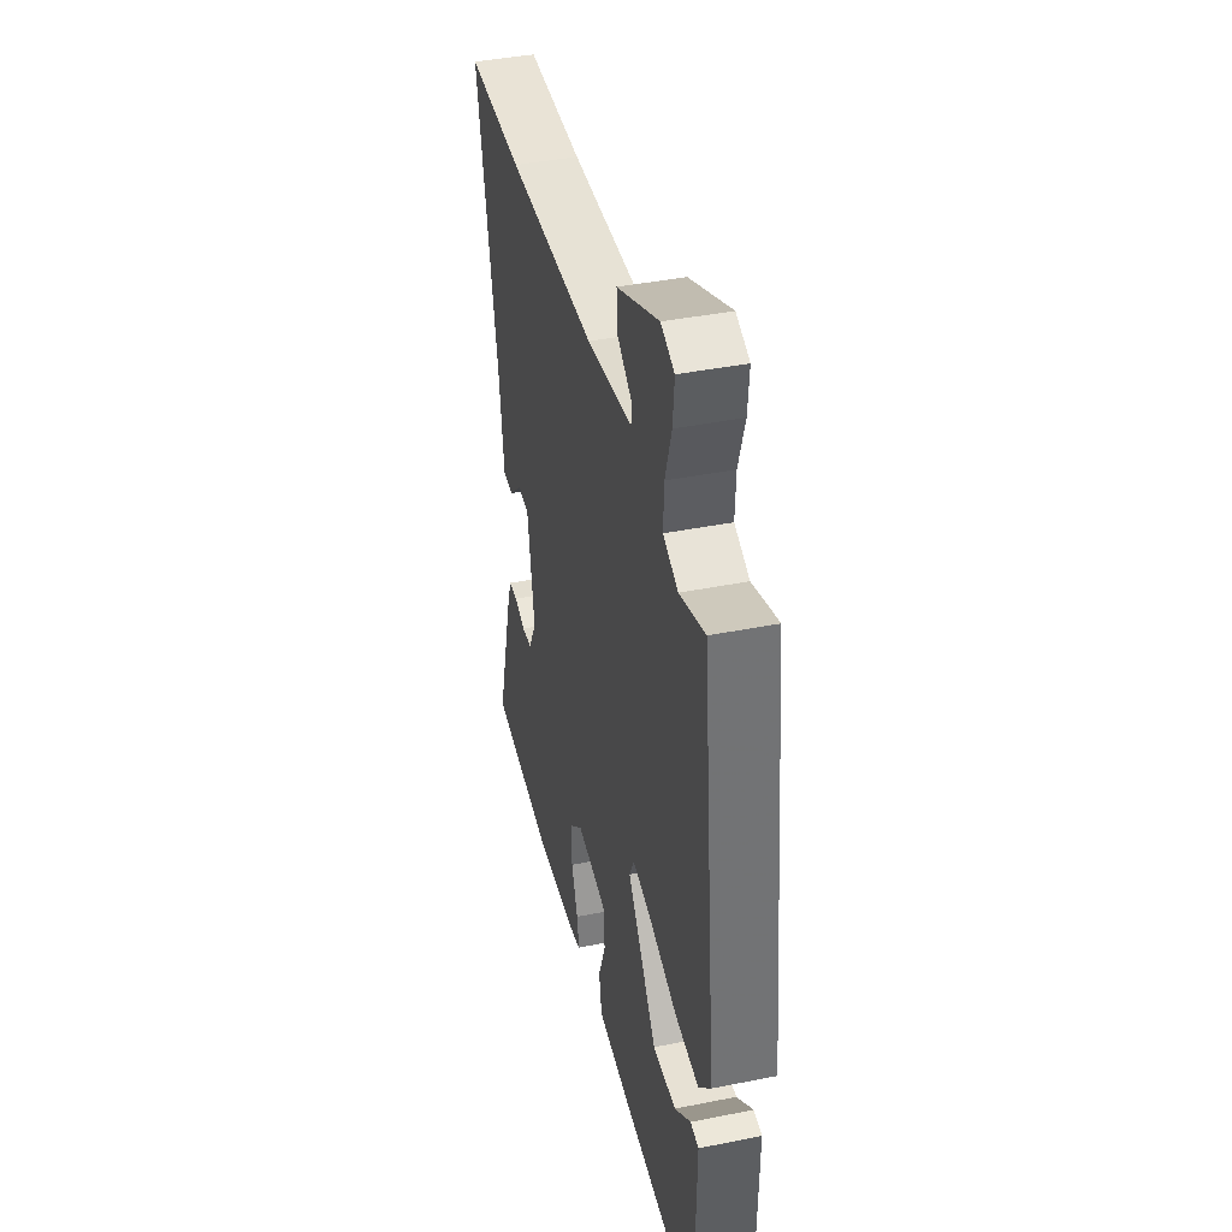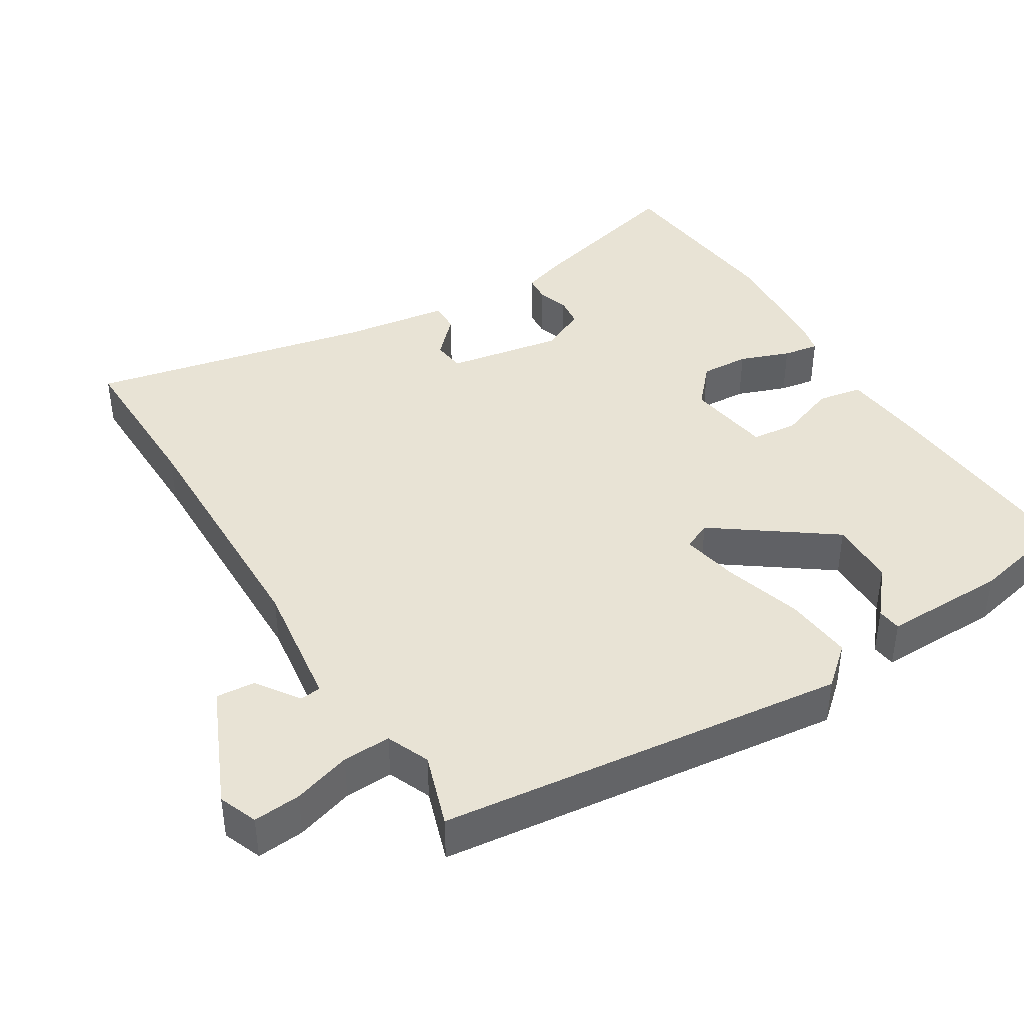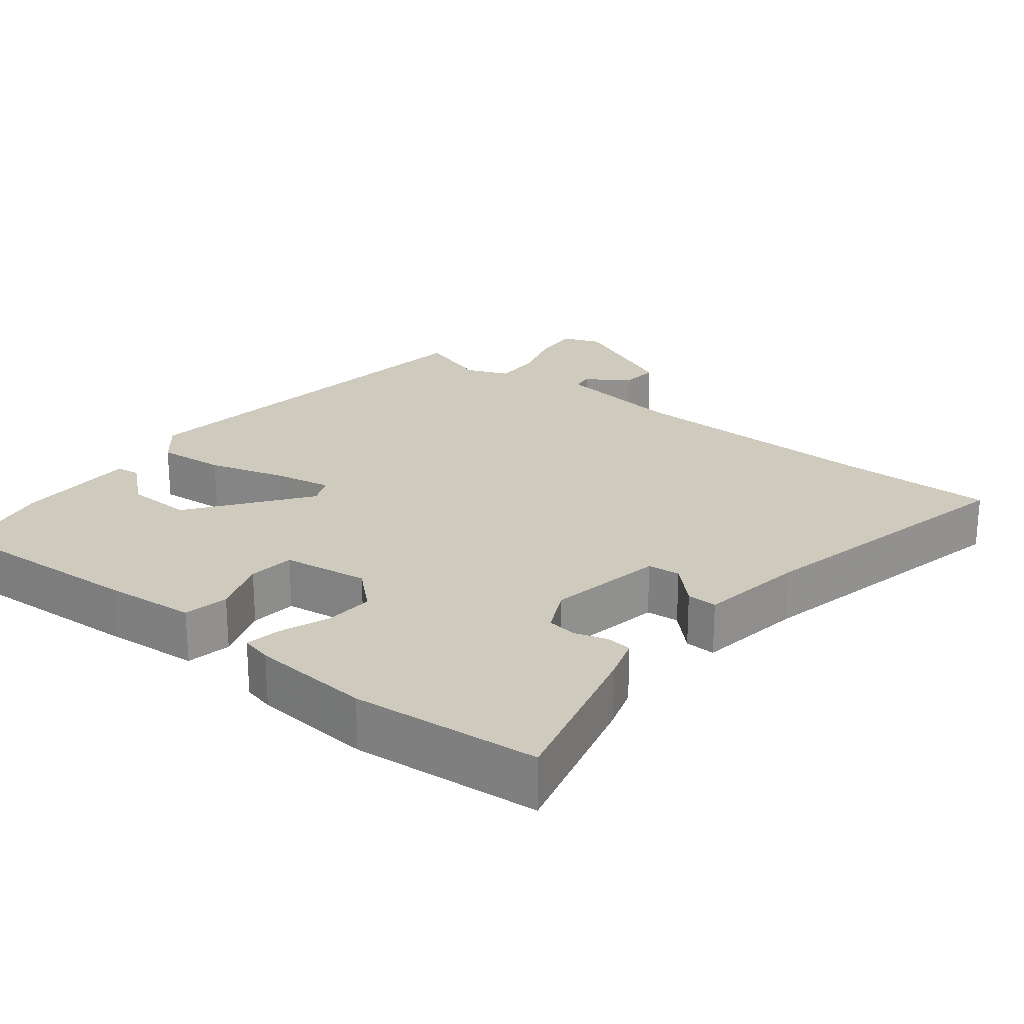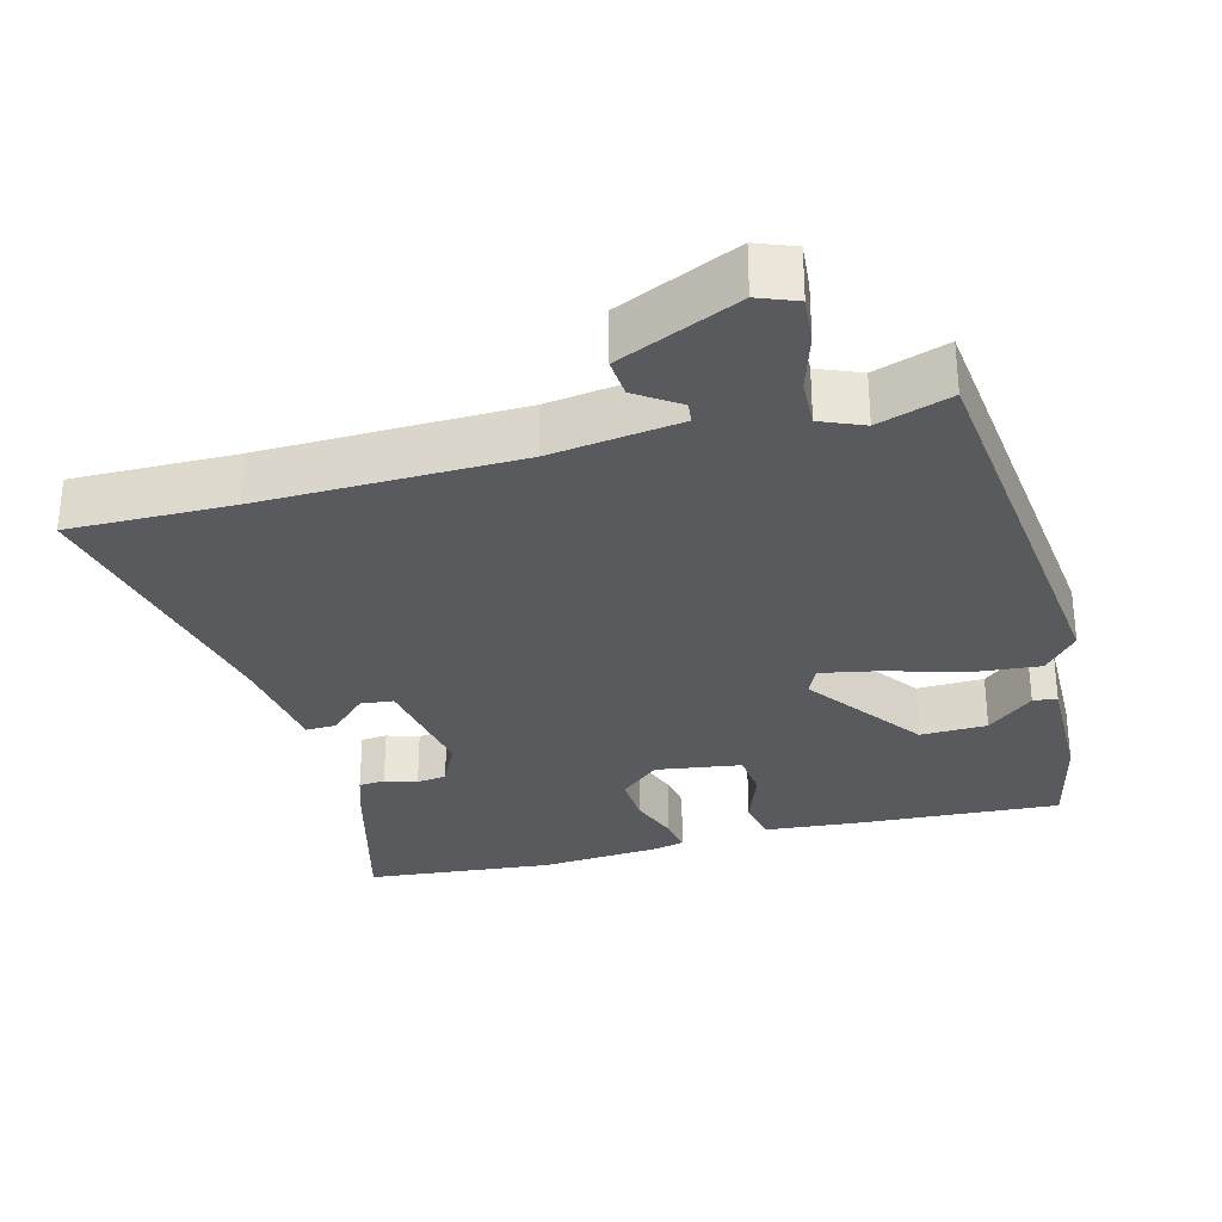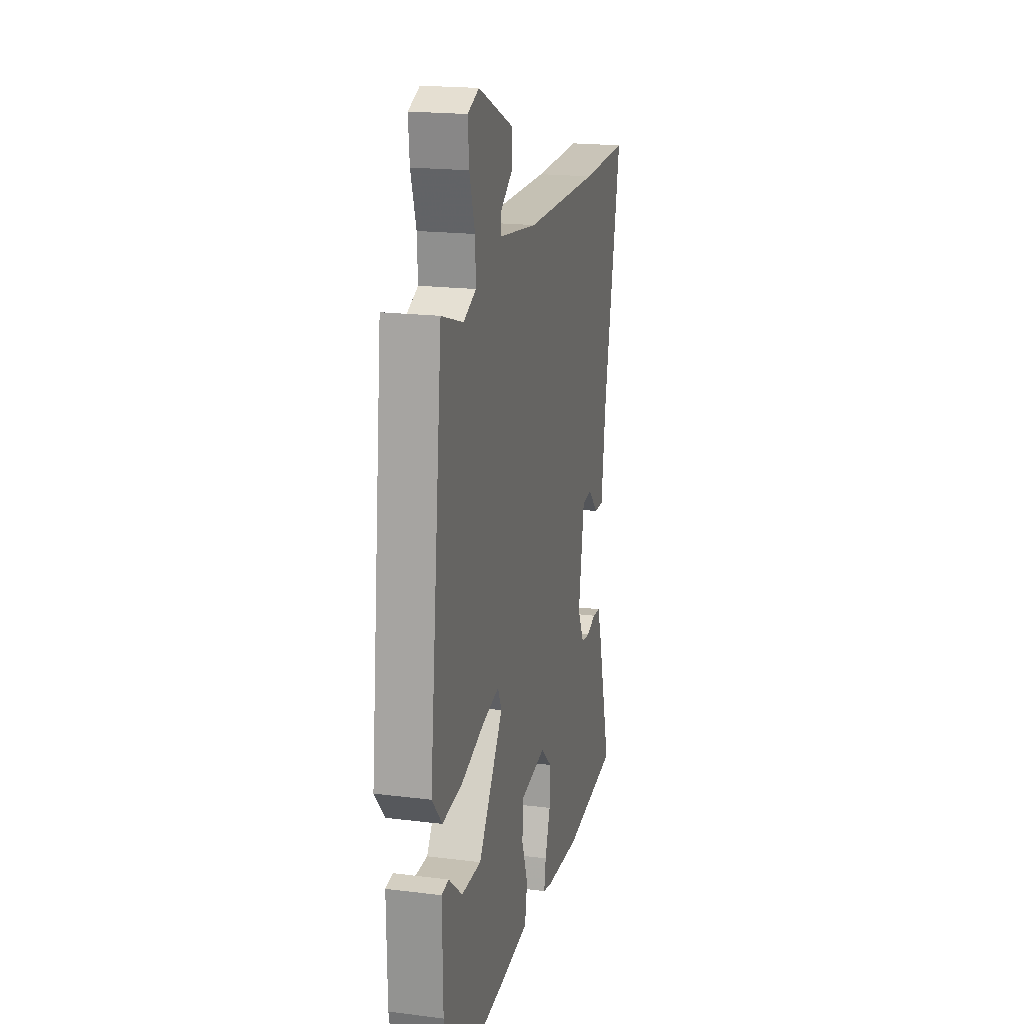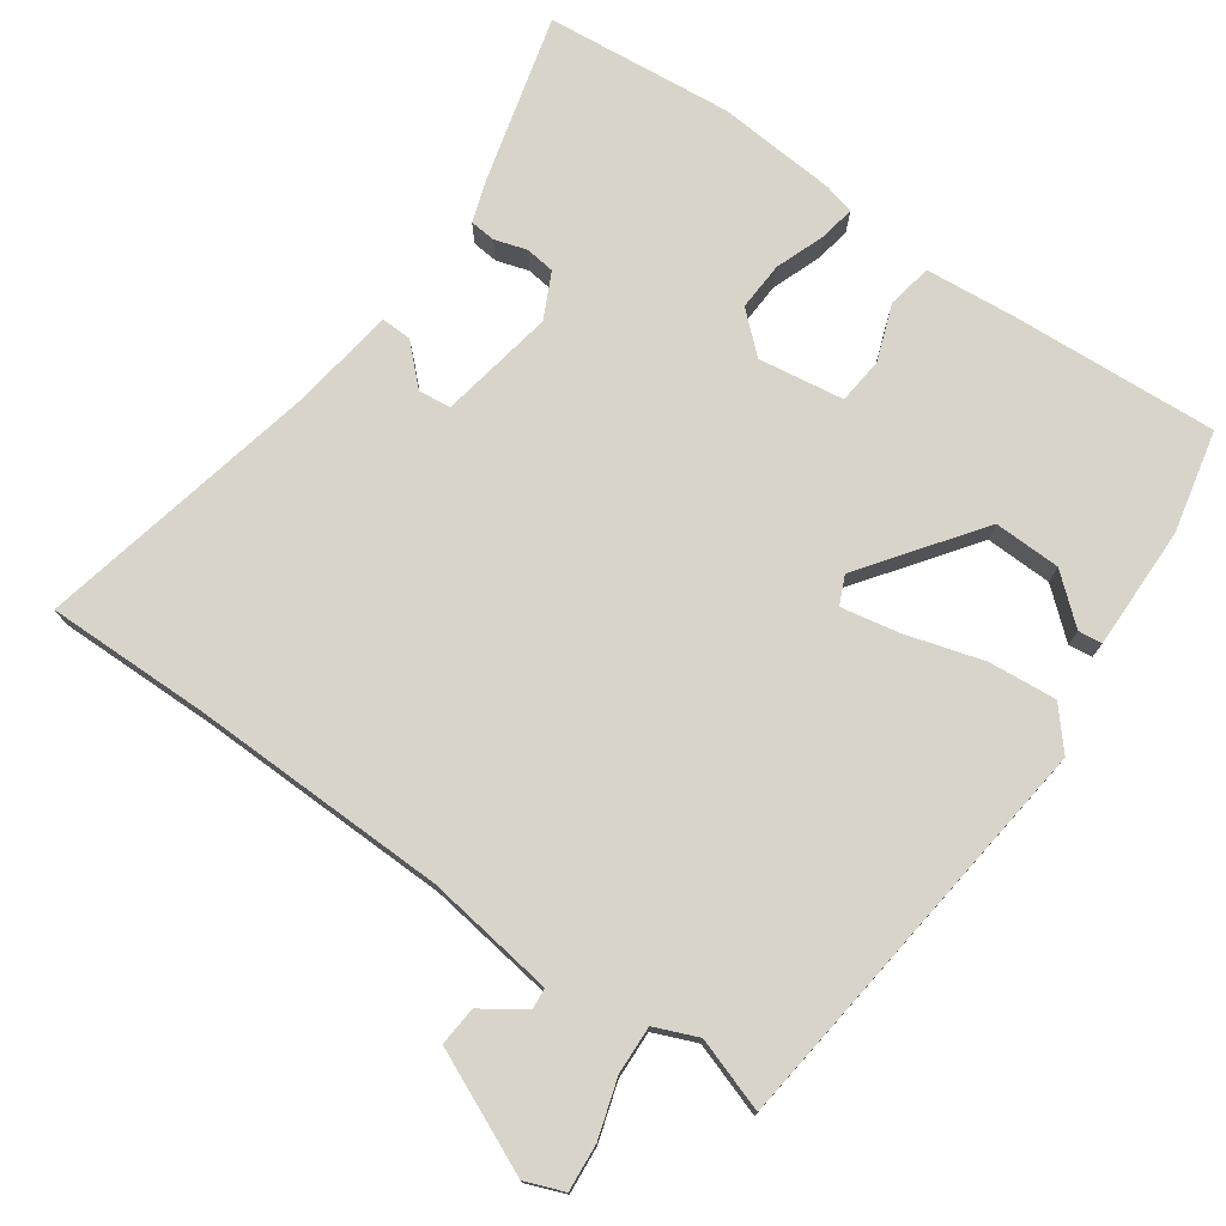
<metadata>
{"format":"obj","ext":"obj","renderer":"f3d","projection":"perspective","resolution":1024,"background":"white","views":[{"elev":41.0,"azim":76.3,"up":"+Z"},{"elev":41.3,"azim":58.6,"up":"+Y"},{"elev":23.2,"azim":-140.9,"up":"+Y"},{"elev":-30.5,"azim":15.1,"up":"+Y"},{"elev":19.2,"azim":103.3,"up":"+Z"},{"elev":75.3,"azim":35.5,"up":"+Y"}]}
</metadata>
<code>
v -0.303 0.07 -0.52
v -0.561 0.07 -0.494
v -0.498 0.07 -0.264
v -0.478 0.07 -0.205
v -0.442 0.07 -0.202
v -0.398 0.07 -0.216
v -0.357 0.07 -0.211
v -0.326 0.07 -0.149
v -0.353 0.07 0.011
v -0.398 0.07 0.016
v -0.449 0.07 -0.033
v -0.491 0.07 -0.034
v -0.511 0.07 0.113
v -0.592 0.07 0.502
v -0.367 0.07 0.498
v -0.013 0.07 0.503
v 0.166 0.07 0.527
v 0.169 0.07 0.556
v 0.111 0.07 0.596
v 0.107 0.07 0.65
v 0.273 0.07 0.723
v 0.326 0.07 0.702
v 0.32 0.07 0.637
v 0.295 0.07 0.558
v 0.292 0.07 0.492
v 0.351 0.07 0.467
v 0.452 0.07 0.5
v 0.514 0.07 -0.061
v 0.467 0.07 -0.115
v 0.373 0.07 -0.106
v 0.267 0.07 -0.074
v 0.187 0.07 -0.058
v 0.169 0.07 -0.097
v 0.285 0.07 -0.258
v 0.377 0.07 -0.256
v 0.441 0.07 -0.202
v 0.474 0.07 -0.206
v 0.471 0.07 -0.376
v 0.439 0.07 -0.517
v 0.155 0.07 -0.499
v 0.029 0.07 -0.487
v 0.018 0.07 -0.425
v 0.047 0.07 -0.347
v 0.041 0.07 -0.283
v -0.077 0.07 -0.265
v -0.131 0.07 -0.313
v -0.128 0.07 -0.38
v -0.103 0.07 -0.449
v -0.095 0.07 -0.498
v -0.138 0.07 -0.508
v -0.303 0 -0.52
v -0.561 0 -0.494
v -0.498 0 -0.264
v -0.478 0 -0.205
v -0.442 0 -0.202
v -0.398 0 -0.216
v -0.357 0 -0.211
v -0.326 0 -0.149
v -0.353 0 0.011
v -0.398 0 0.016
v -0.449 0 -0.033
v -0.491 0 -0.034
v -0.511 0 0.113
v -0.592 0 0.502
v -0.367 0 0.498
v -0.013 0 0.503
v 0.166 0 0.527
v 0.169 0 0.556
v 0.111 0 0.596
v 0.107 0 0.65
v 0.273 0 0.723
v 0.326 0 0.702
v 0.32 0 0.637
v 0.295 0 0.558
v 0.292 0 0.492
v 0.351 0 0.467
v 0.452 0 0.5
v 0.514 0 -0.061
v 0.467 0 -0.115
v 0.373 0 -0.106
v 0.267 0 -0.074
v 0.187 0 -0.058
v 0.169 0 -0.097
v 0.285 0 -0.258
v 0.377 0 -0.256
v 0.441 0 -0.202
v 0.474 0 -0.206
v 0.471 0 -0.376
v 0.439 0 -0.517
v 0.155 0 -0.499
v 0.029 0 -0.487
v 0.018 0 -0.425
v 0.047 0 -0.347
v 0.041 0 -0.283
v -0.077 0 -0.265
v -0.131 0 -0.313
v -0.128 0 -0.38
v -0.103 0 -0.449
v -0.095 0 -0.498
v -0.138 0 -0.508
f 4 5 6
f 3 4 6
f 2 3 6
f 1 2 6
f 50 1 6
f 49 50 6
f 48 49 6
f 47 48 6
f 46 47 6 7
f 45 46 7 8
f 44 45 8 9
f 41 42 43
f 40 41 43
f 39 40 43
f 38 39 43
f 38 43 44
f 35 36 37 38
f 34 35 38 44
f 33 34 44 9
f 29 30 31
f 28 29 31
f 27 28 31
f 26 27 31
f 25 26 31 32
f 32 33 9
f 25 32 9
f 24 25 9
f 22 23 24
f 21 22 24
f 20 21 24
f 19 20 24
f 18 19 24
f 13 14 15
f 13 15 16
f 12 13 16
f 11 12 16
f 10 11 16
f 9 10 16 17
f 17 18 24
f 9 17 24
f 56 55 54
f 56 54 53
f 56 53 52
f 56 52 51
f 56 51 100
f 56 100 99
f 56 99 98
f 56 98 97
f 57 56 97 96
f 58 57 96 95
f 59 58 95 94
f 93 92 91
f 93 91 90
f 93 90 89
f 93 89 88
f 94 93 88
f 88 87 86 85
f 94 88 85 84
f 59 94 84 83
f 81 80 79
f 81 79 78
f 81 78 77
f 81 77 76
f 82 81 76 75
f 59 83 82
f 59 82 75
f 59 75 74
f 74 73 72
f 74 72 71
f 74 71 70
f 74 70 69
f 74 69 68
f 65 64 63
f 66 65 63
f 66 63 62
f 66 62 61
f 66 61 60
f 67 66 60 59
f 74 68 67
f 74 67 59
f 1 51 52 2
f 2 52 53 3
f 3 53 54 4
f 4 54 55 5
f 5 55 56 6
f 6 56 57 7
f 7 57 58 8
f 8 58 59 9
f 9 59 60 10
f 10 60 61 11
f 11 61 62 12
f 12 62 63 13
f 13 63 64 14
f 14 64 65 15
f 15 65 66 16
f 16 66 67 17
f 17 67 68 18
f 18 68 69 19
f 19 69 70 20
f 20 70 71 21
f 21 71 72 22
f 22 72 73 23
f 23 73 74 24
f 24 74 75 25
f 25 75 76 26
f 26 76 77 27
f 27 77 78 28
f 28 78 79 29
f 29 79 80 30
f 30 80 81 31
f 31 81 82 32
f 32 82 83 33
f 33 83 84 34
f 34 84 85 35
f 35 85 86 36
f 36 86 87 37
f 37 87 88 38
f 38 88 89 39
f 39 89 90 40
f 40 90 91 41
f 41 91 92 42
f 42 92 93 43
f 43 93 94 44
f 44 94 95 45
f 45 95 96 46
f 46 96 97 47
f 47 97 98 48
f 48 98 99 49
f 49 99 100 50
f 50 100 51 1

</code>
